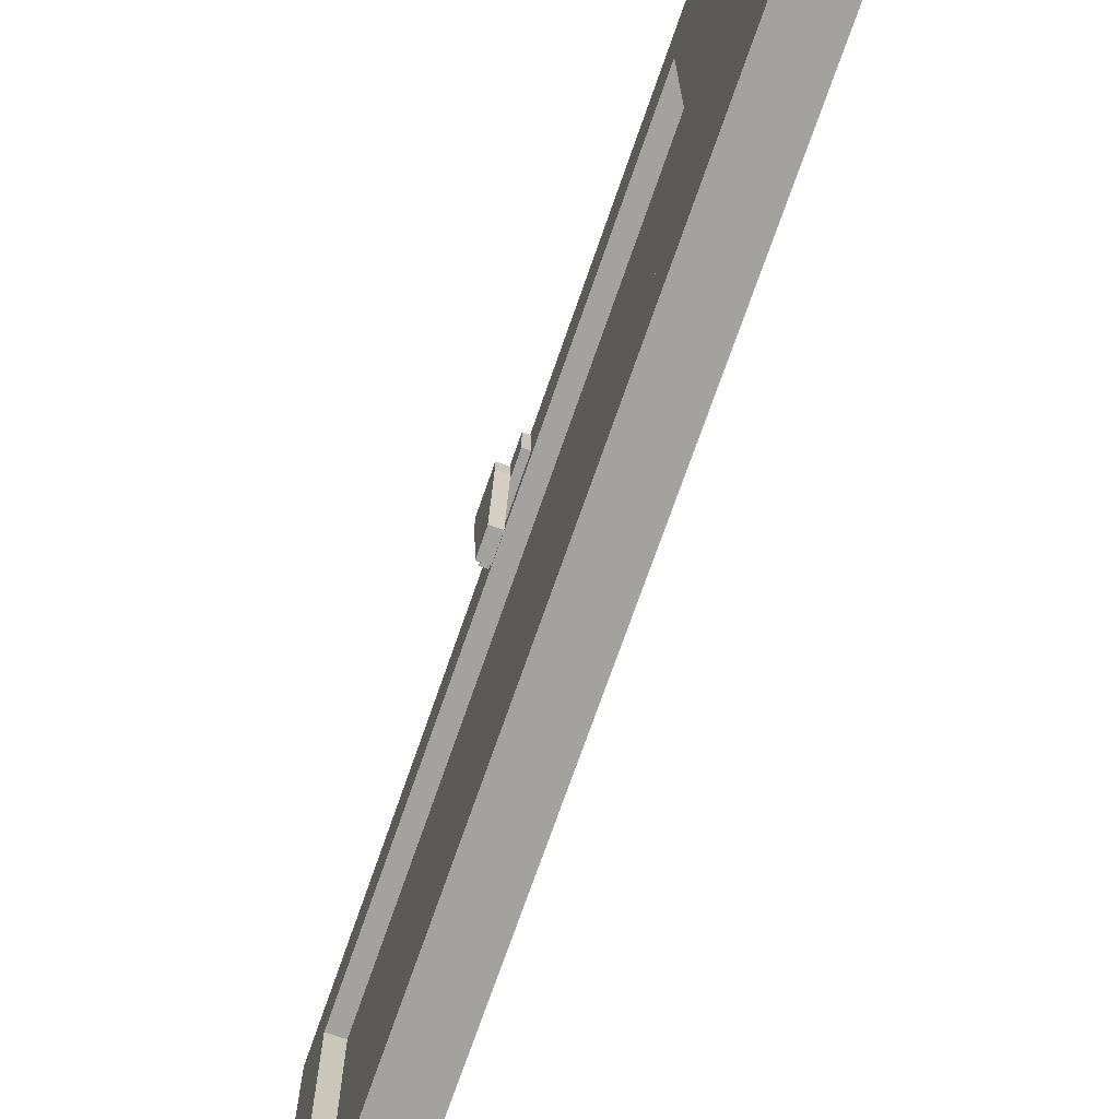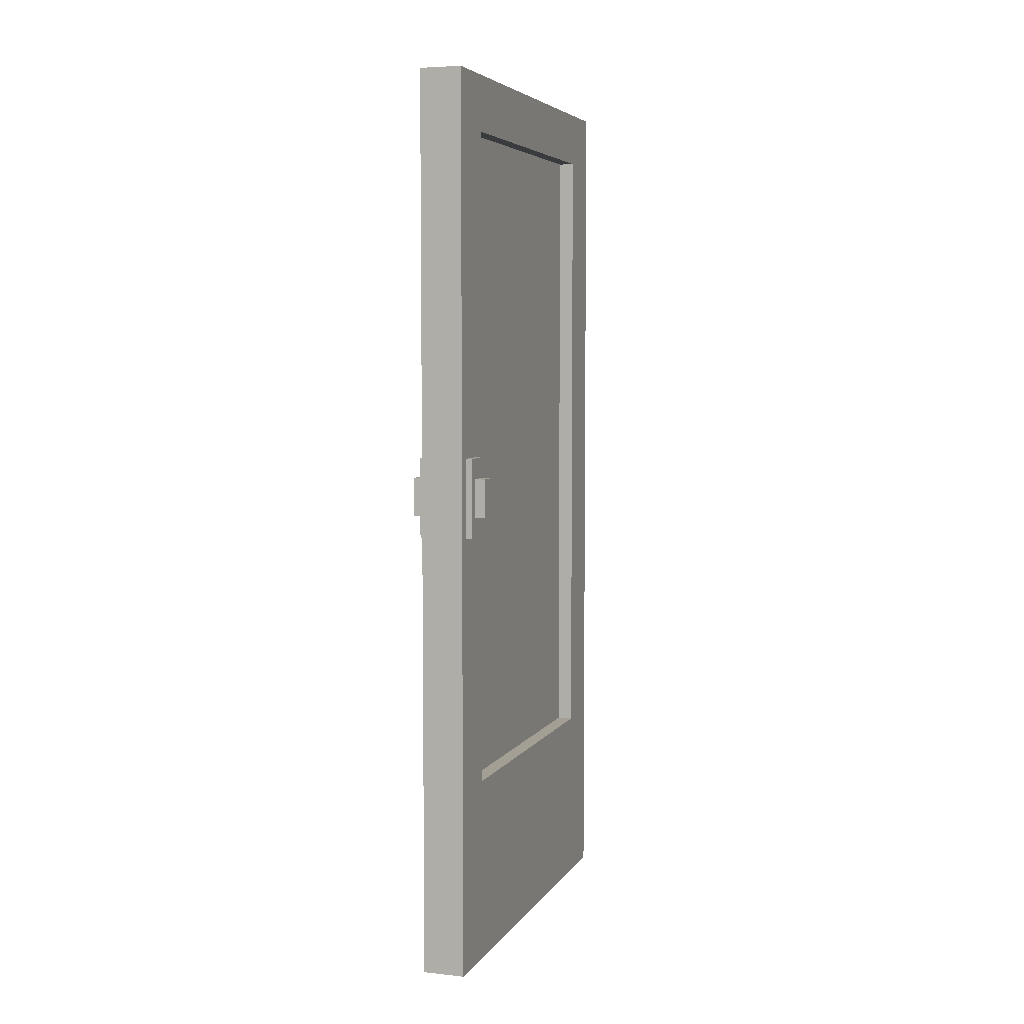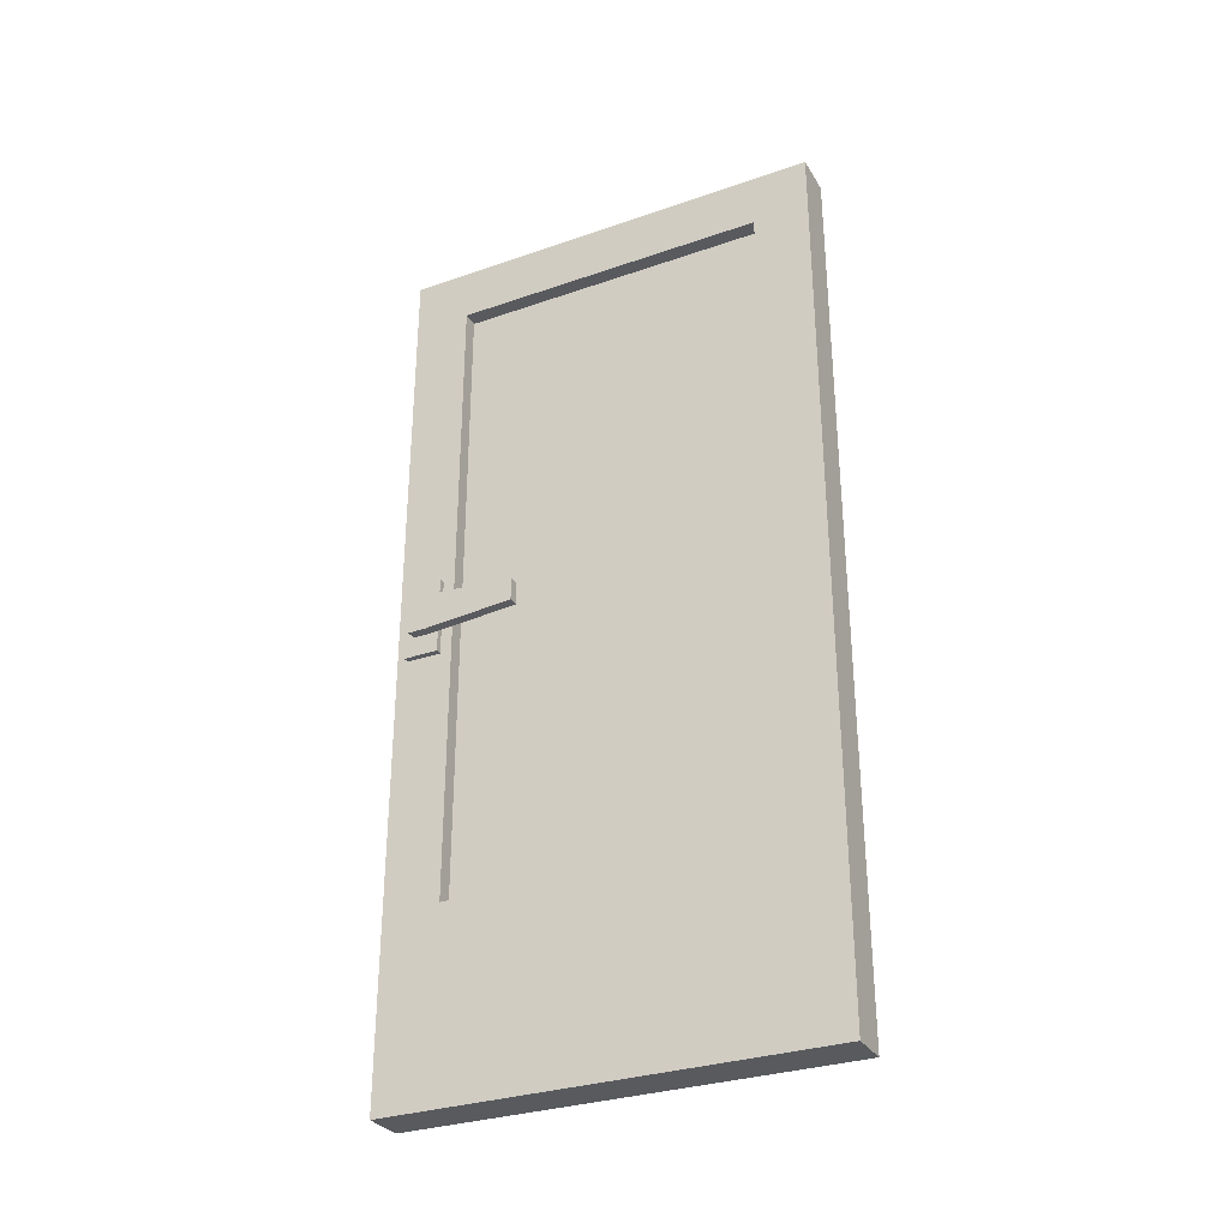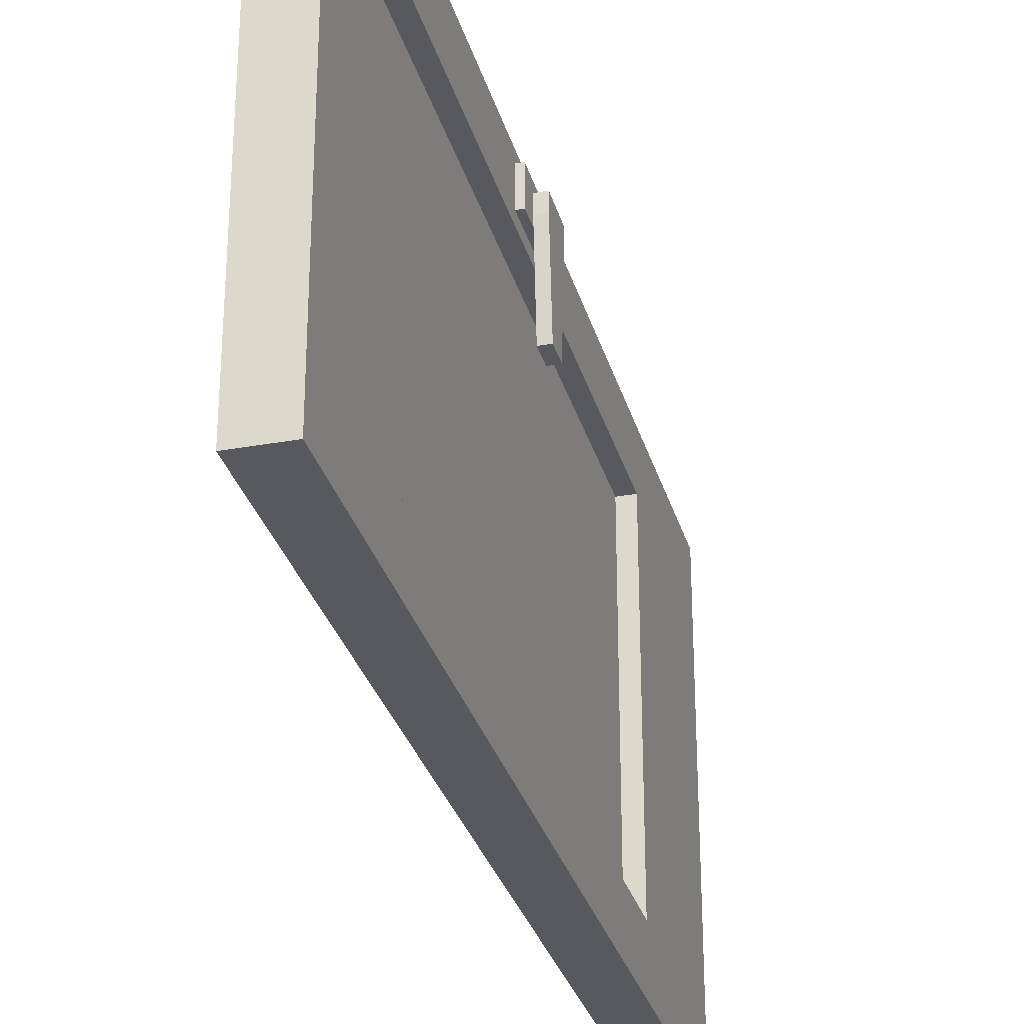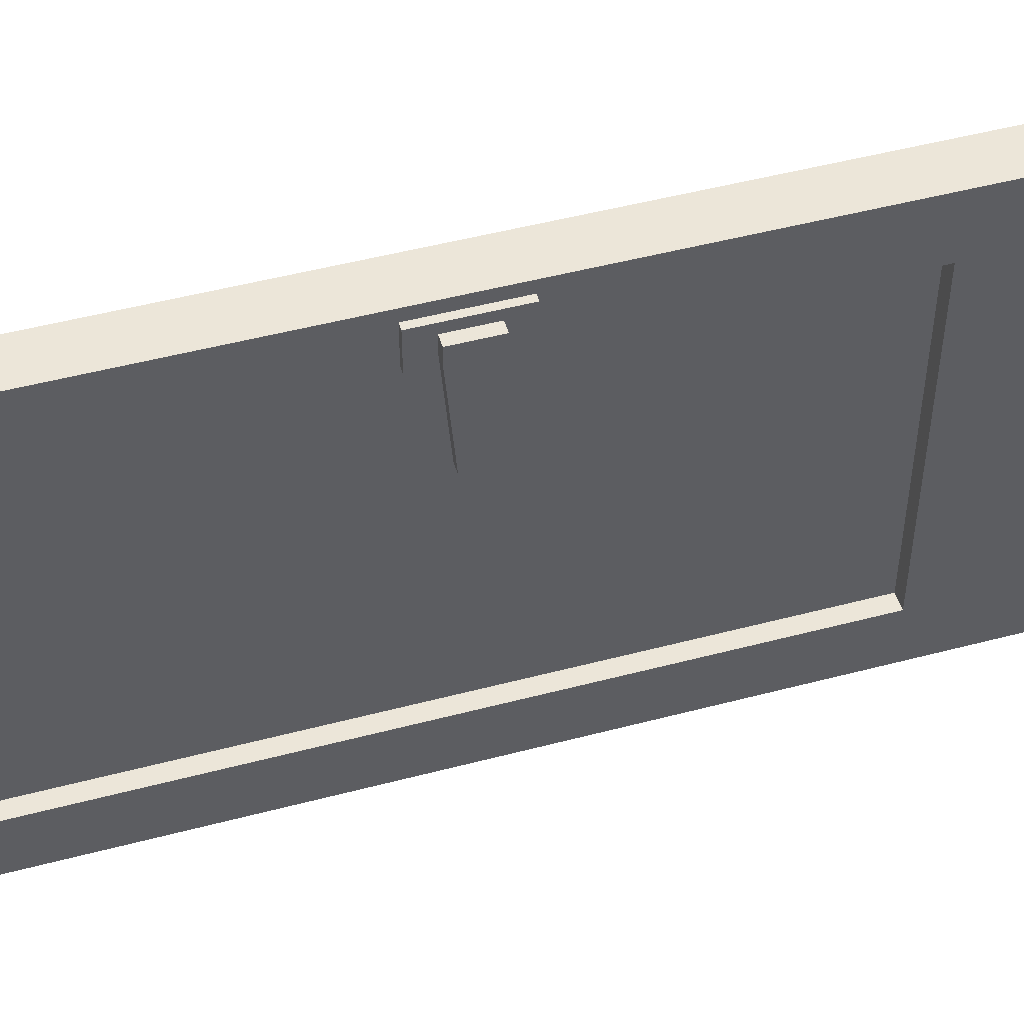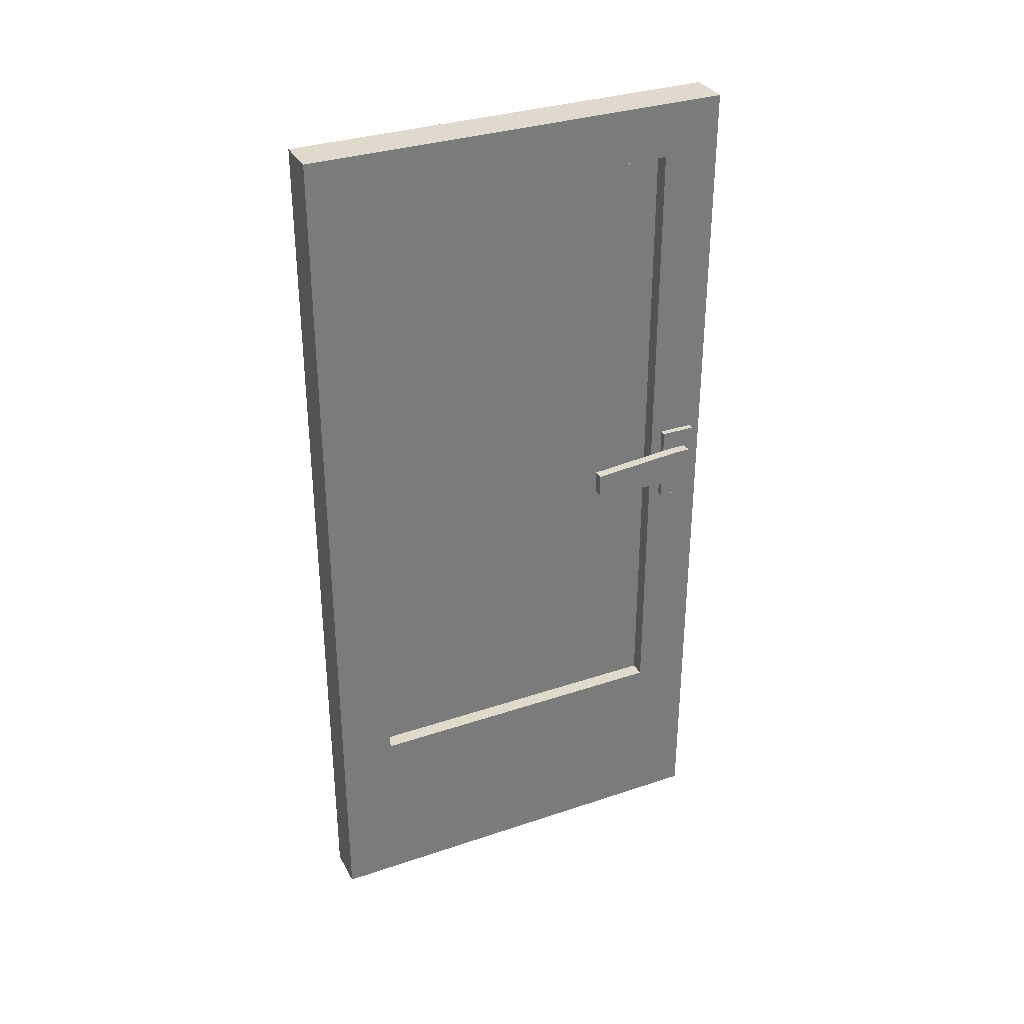
<metadata>
{"format":"obj","ext":"obj","renderer":"f3d","projection":"perspective","resolution":1024,"background":"white","views":[{"elev":-72.5,"azim":-19.2,"up":"+Z"},{"elev":5.3,"azim":18.3,"up":"+Y"},{"elev":-31.1,"azim":116.3,"up":"+Y"},{"elev":-30.4,"azim":-165.1,"up":"+Z"},{"elev":49.5,"azim":-106.3,"up":"+Z"},{"elev":33.0,"azim":-114.8,"up":"+Y"}]}
</metadata>
<code>
g default
v -0.0252 0.001808 6.853
v -0.0252 2.002 6.853
v -0.0252 0.001807 5.877
v -0.0252 2.002 5.877
v -0.0252 0.001808 6.723
v -0.0252 2.002 6.723
v -0.0252 0.001807 6.004
v -0.0252 2.002 6.004
v -0.0252 1.878 5.877
v -0.0252 1.878 6.853
v -0.0252 1.878 6.723
v -0.0252 1.878 6.004
v -0.0252 0.1194 5.877
v -0.0252 0.1194 6.853
v -0.0252 0.417 6.723
v -0.0252 0.417 6.004
v -0.05964 1.878 6.004
v -0.05964 1.878 6.723
v -0.05964 0.417 6.723
v -0.05964 0.417 6.004
v -0.0252 1.161 5.877
v -0.0252 1.161 6.853
v -0.0252 1.161 6.723
v -0.0252 1.161 6.004
v -0.05964 1.161 6.723
v -0.05964 1.161 6.004
v -0.0252 0.9839 5.877
v -0.0252 0.9839 6.853
v -0.0252 0.9839 6.723
v -0.0252 0.9839 6.004
v -0.05964 0.9839 6.723
v -0.05964 0.9839 6.004
v -0.0252 2.002 6.749
v -0.0252 0.001808 6.749
v -0.0252 1.878 6.749
v -0.0252 0.1194 6.749
v -0.0252 1.161 6.749
v -0.0252 0.9839 6.749
v -0.0252 2.002 6.829
v -0.0252 1.878 6.829
v -0.0252 0.1194 6.829
v -0.0252 1.161 6.829
v -0.0252 0.9839 6.829
v -0.0252 0.001808 6.829
v -0.01128 1.161 6.749
v -0.01128 0.9839 6.749
v -0.01128 1.161 6.829
v -0.01128 0.9839 6.829
v -0.01128 1.098 6.563
v -0.01128 1.115 6.808
v -0.01128 1.03 6.77
v -0.01128 1.03 6.808
v -0.01128 1.115 6.77
v 0.01117 1.115 6.808
v 0.01117 1.072 6.789
v 0.01117 1.115 6.77
v 0.01117 1.03 6.77
v 0.01117 1.03 6.808
v 0.01117 1.098 6.563
v -0.01128 1.046 6.563
v 0.01117 1.046 6.563
v -0.07182 2.002 5.877
v -0.07182 1.878 5.877
v -0.07182 2.002 6.853
v -0.07182 1.878 6.853
v -0.07182 0.001808 6.829
v -0.07182 0.001808 6.853
v -0.07182 2.002 6.829
v -0.07182 2.002 6.004
v -0.07182 2.002 6.723
v -0.07182 0.001807 6.004
v -0.07182 0.001808 6.723
v -0.07182 0.001807 5.877
v -0.07182 1.161 6.853
v -0.07182 1.161 5.877
v -0.07182 0.1194 5.877
v -0.07182 0.1194 6.853
v -0.07182 0.9839 5.877
v -0.07182 0.9839 6.853
v -0.07182 2.002 6.749
v -0.07182 0.001808 6.749
v -0.1184 0.001808 6.853
v -0.1184 2.002 6.853
v -0.1184 0.001807 5.877
v -0.1184 2.002 5.877
v -0.1184 0.001808 6.723
v -0.1184 2.002 6.723
v -0.1184 0.001807 6.004
v -0.1184 2.002 6.004
v -0.1184 1.878 5.877
v -0.1184 1.878 6.853
v -0.1184 1.878 6.723
v -0.1184 1.878 6.004
v -0.1184 0.1194 5.877
v -0.1184 0.1194 6.853
v -0.1184 0.417 6.723
v -0.1184 0.417 6.004
v -0.08399 1.878 6.004
v -0.08399 1.878 6.723
v -0.08399 0.417 6.723
v -0.08399 0.417 6.004
v -0.1184 1.161 5.877
v -0.1184 1.161 6.853
v -0.1184 1.161 6.723
v -0.1184 1.161 6.004
v -0.08399 1.161 6.723
v -0.08399 1.161 6.004
v -0.1184 0.9839 5.877
v -0.1184 0.9839 6.853
v -0.1184 0.9839 6.723
v -0.1184 0.9839 6.004
v -0.08399 0.9839 6.723
v -0.08399 0.9839 6.004
v -0.1184 2.002 6.749
v -0.1184 0.001808 6.749
v -0.1184 1.878 6.749
v -0.1184 0.1194 6.749
v -0.1184 1.161 6.749
v -0.1184 0.9839 6.749
v -0.1184 2.002 6.829
v -0.1184 1.878 6.829
v -0.1184 0.1194 6.829
v -0.1184 1.161 6.829
v -0.1184 0.9839 6.829
v -0.1184 0.001808 6.829
v -0.1324 1.161 6.749
v -0.1324 0.9839 6.749
v -0.1324 1.161 6.829
v -0.1324 0.9839 6.829
v -0.1324 1.098 6.563
v -0.1324 1.115 6.808
v -0.1324 1.03 6.77
v -0.1324 1.03 6.808
v -0.1324 1.115 6.77
v -0.1548 1.115 6.808
v -0.1548 1.072 6.789
v -0.1548 1.115 6.77
v -0.1548 1.03 6.77
v -0.1548 1.03 6.808
v -0.1548 1.098 6.563
v -0.1324 1.046 6.563
v -0.1548 1.046 6.563
g door_colored:Mesh
f 40 39 2 10
f 10 2 64 65
f 39 68 64 2
f 8 69 70 6
f 12 8 6 11
f 9 4 8 12
f 4 62 69 8
f 21 9 12 24
f 24 12 17 26
f 22 10 65 74
f 42 40 10 22
f 44 41 14 1
f 1 14 77 67
f 7 16 15 5
f 3 13 16 7
f 26 17 18 25
f 29 15 19 31
f 15 16 20 19
f 12 11 18 17
f 11 23 25 18
f 32 26 25 31
f 43 42 22 28
f 28 22 74 79
f 30 24 26 32
f 27 21 24 30
f 13 27 30 16
f 16 30 32 20
f 14 28 79 77
f 41 43 28 14
f 20 32 31 19
f 23 29 31 25
f 15 29 38 36
f 29 23 37 38
f 5 15 36 34
f 23 11 35 37
f 6 70 80 33
f 11 6 33 35
f 36 38 43 41
f 38 37 45 46
f 34 36 41 44
f 37 35 40 42
f 33 80 68 39
f 35 33 39 40
f 46 51 52 48
f 42 43 48 47
f 43 38 46 48
f 37 42 47 45
f 47 50 53 45
f 45 53 51 46
f 48 52 50 47
f 57 56 55
f 50 52 58 54
f 53 50 54 56
f 51 53 49 60
f 52 51 57 58
f 54 58 55
f 58 57 55
f 56 54 55
f 60 49 59 61
f 57 51 60 61
f 53 56 59 49
f 56 57 61 59
f 63 62 4 9
f 67 66 44 1
f 72 71 7 5
f 71 73 3 7
f 75 63 9 21
f 73 76 13 3
f 78 75 21 27
f 76 78 27 13
f 81 72 5 34
f 66 81 34 44
f 121 91 83 120
f 91 65 64 83
f 120 83 64 68
f 89 87 70 69
f 93 92 87 89
f 90 93 89 85
f 85 89 69 62
f 102 105 93 90
f 105 107 98 93
f 103 74 65 91
f 123 103 91 121
f 125 82 95 122
f 82 67 77 95
f 88 86 96 97
f 84 88 97 94
f 107 106 99 98
f 110 112 100 96
f 96 100 101 97
f 93 98 99 92
f 92 99 106 104
f 113 112 106 107
f 124 109 103 123
f 109 79 74 103
f 111 113 107 105
f 108 111 105 102
f 94 97 111 108
f 97 101 113 111
f 95 77 79 109
f 122 95 109 124
f 101 100 112 113
f 104 106 112 110
f 96 117 119 110
f 110 119 118 104
f 86 115 117 96
f 104 118 116 92
f 87 114 80 70
f 92 116 114 87
f 117 122 124 119
f 119 127 126 118
f 115 125 122 117
f 118 123 121 116
f 114 120 68 80
f 116 121 120 114
f 127 129 133 132
f 123 128 129 124
f 124 129 127 119
f 118 126 128 123
f 128 126 134 131
f 126 127 132 134
f 129 128 131 133
f 138 136 137
f 131 135 139 133
f 134 137 135 131
f 132 141 130 134
f 133 139 138 132
f 135 136 139
f 139 136 138
f 137 136 135
f 141 142 140 130
f 138 142 141 132
f 134 130 140 137
f 137 140 142 138
f 63 90 85 62
f 67 82 125 66
f 72 86 88 71
f 71 88 84 73
f 75 102 90 63
f 73 84 94 76
f 78 108 102 75
f 76 94 108 78
f 81 115 86 72
f 66 125 115 81

</code>
